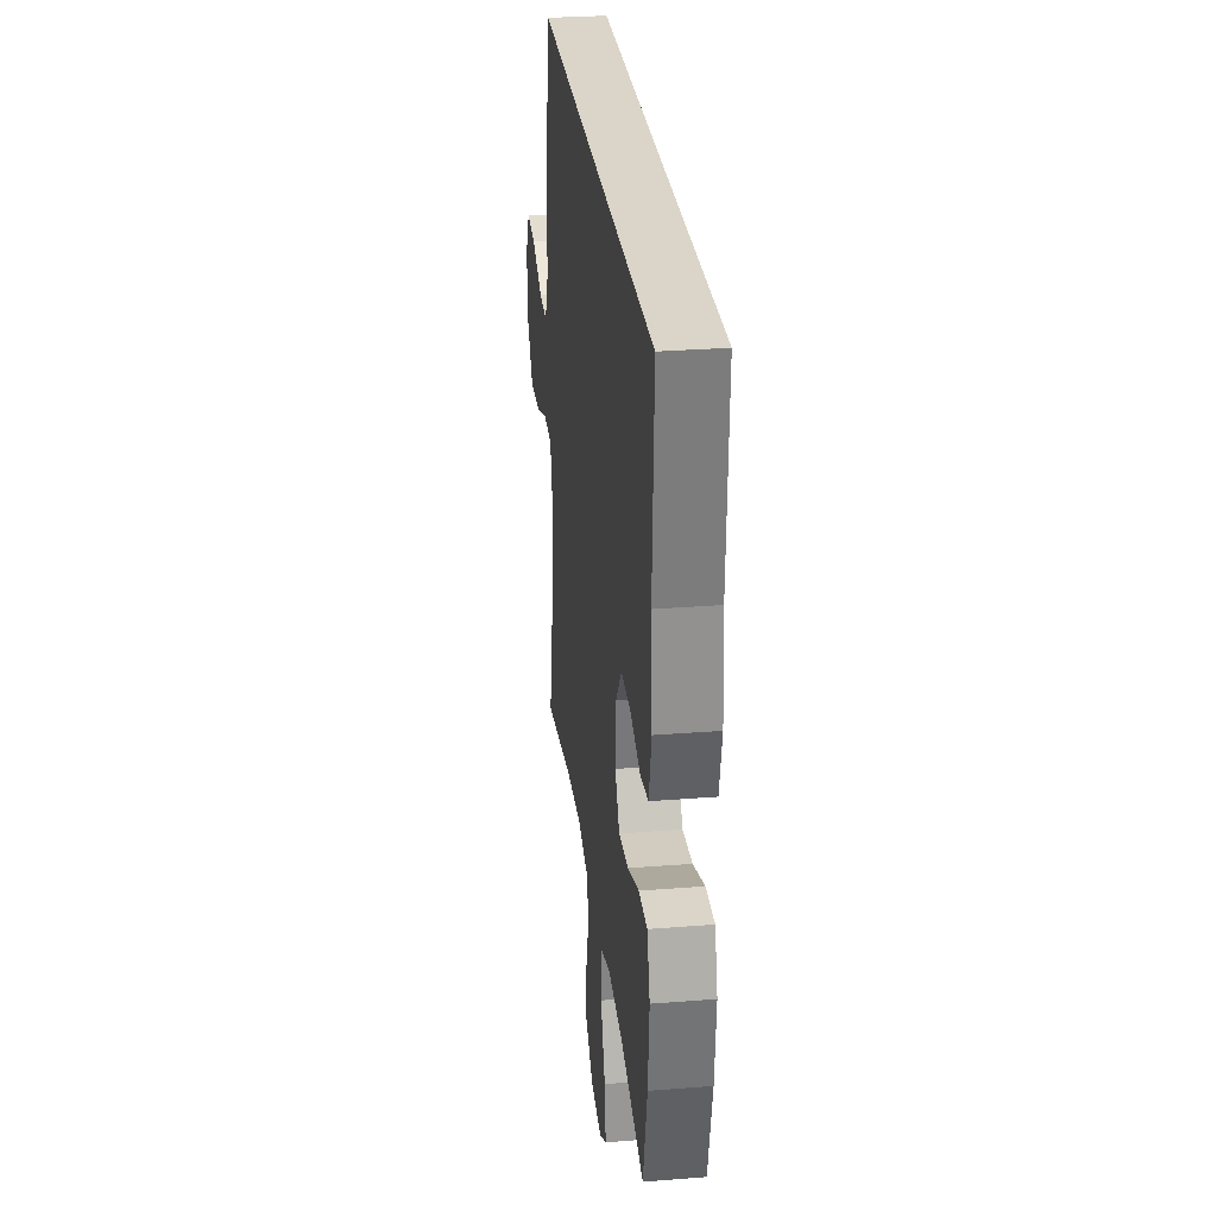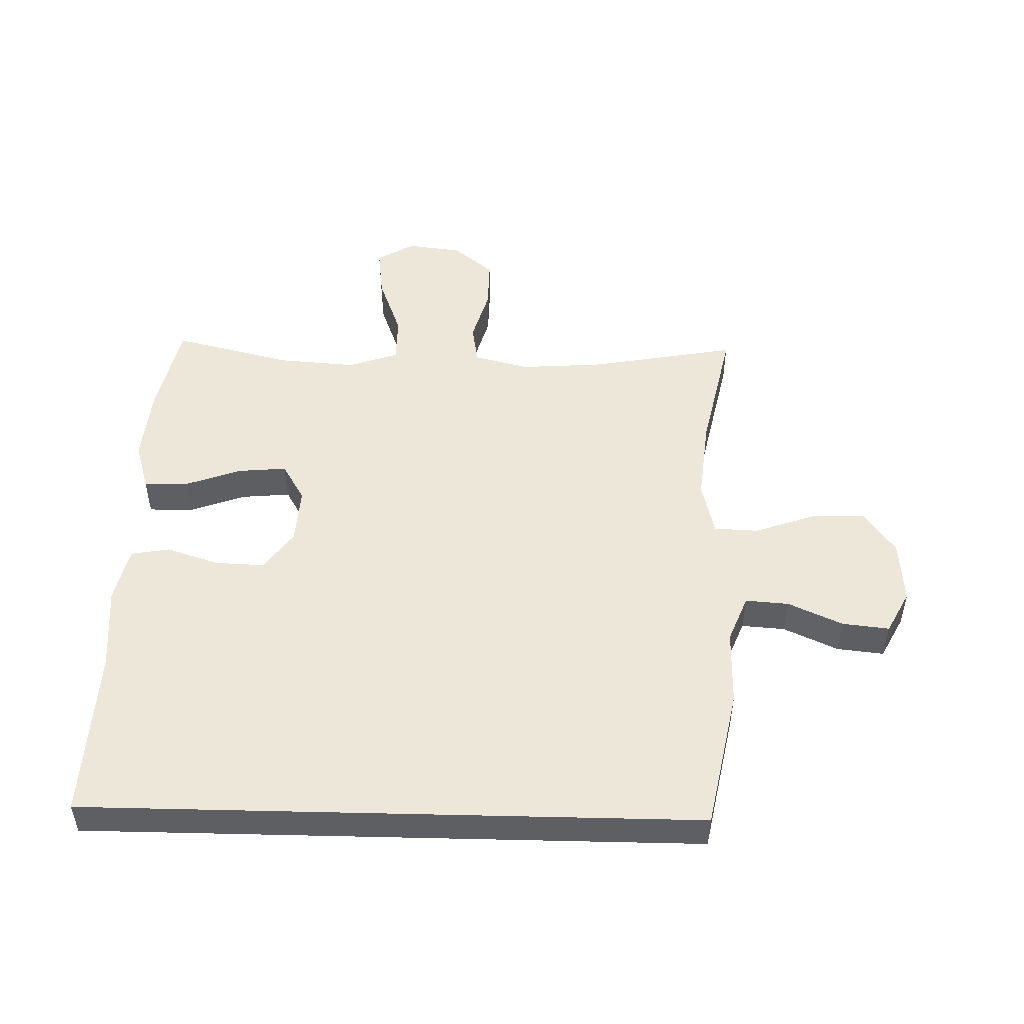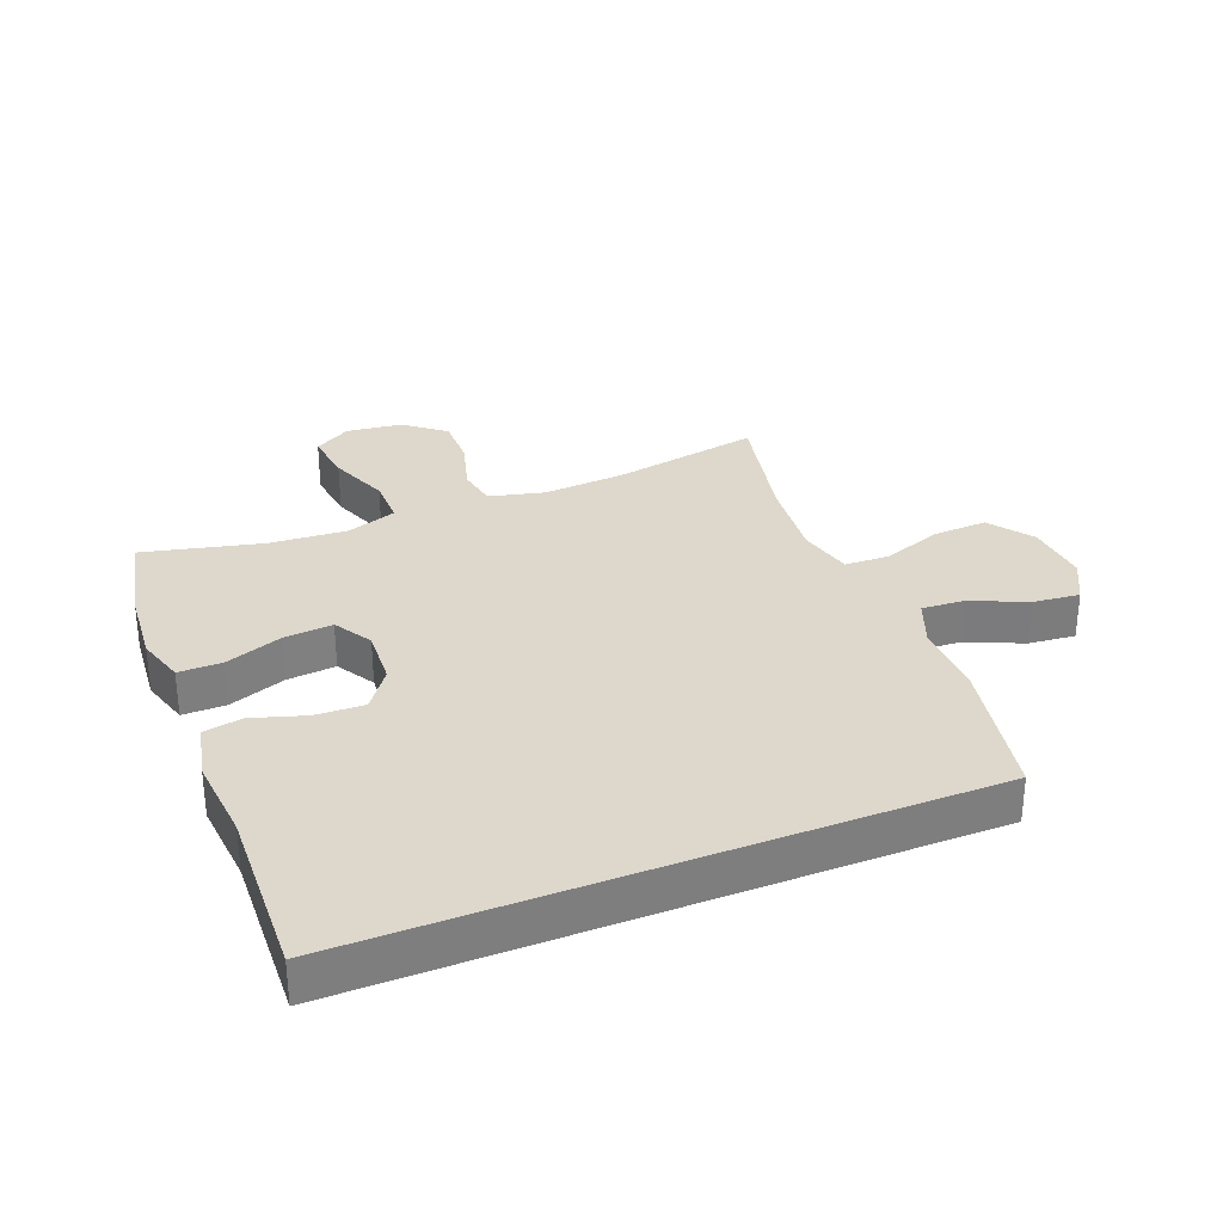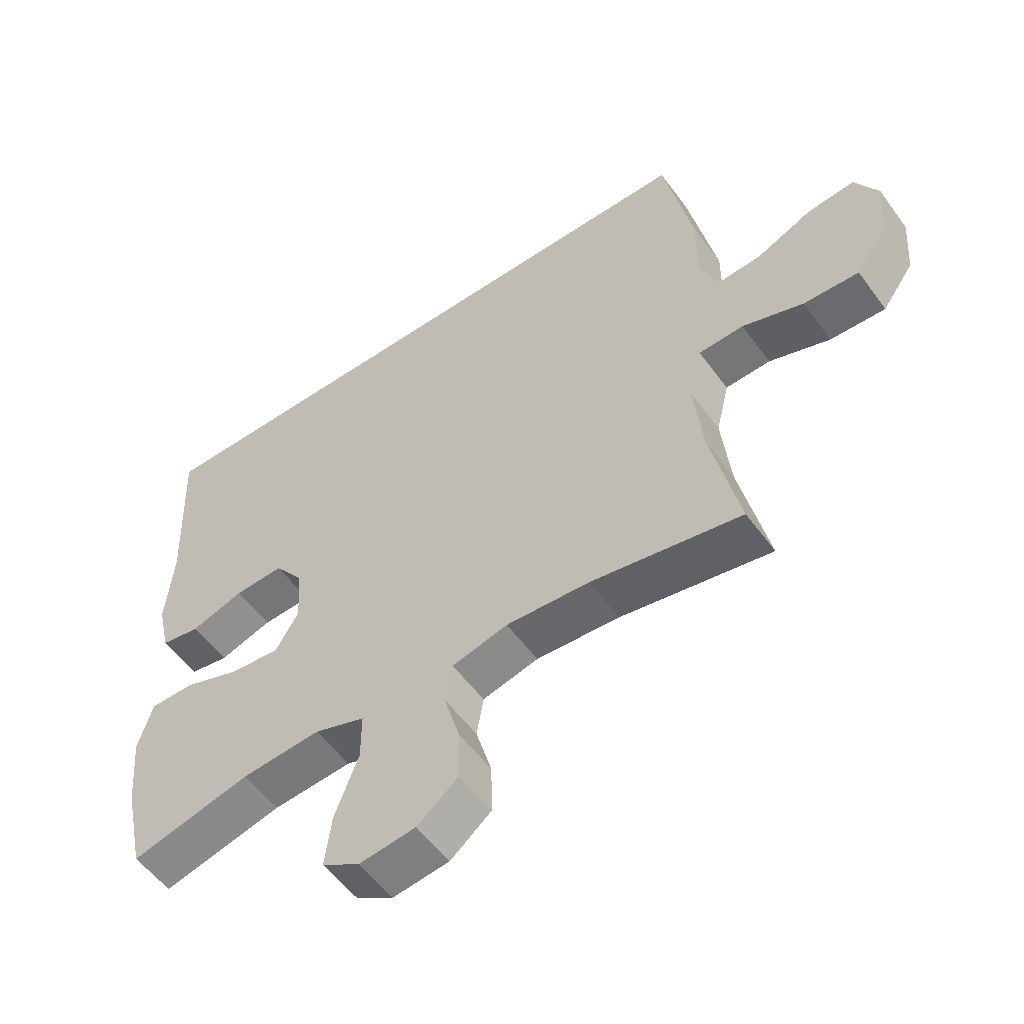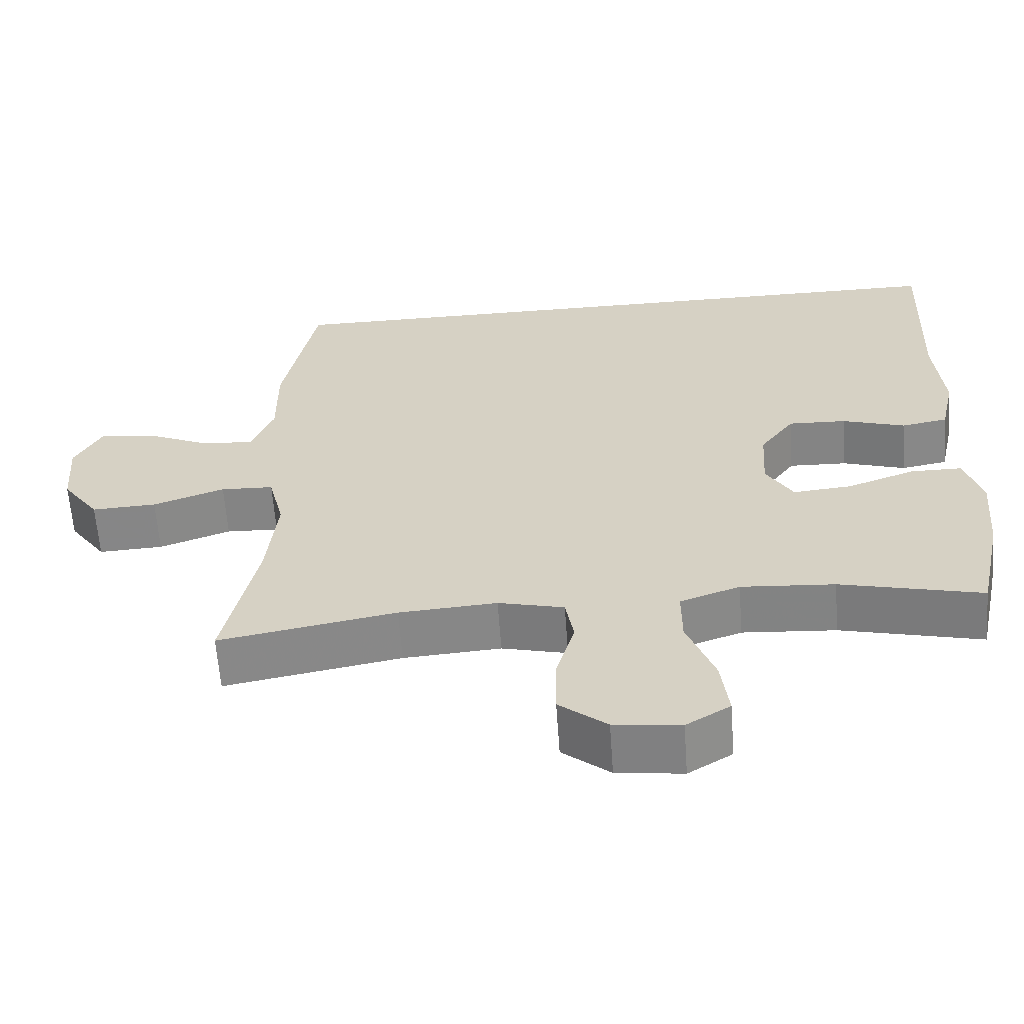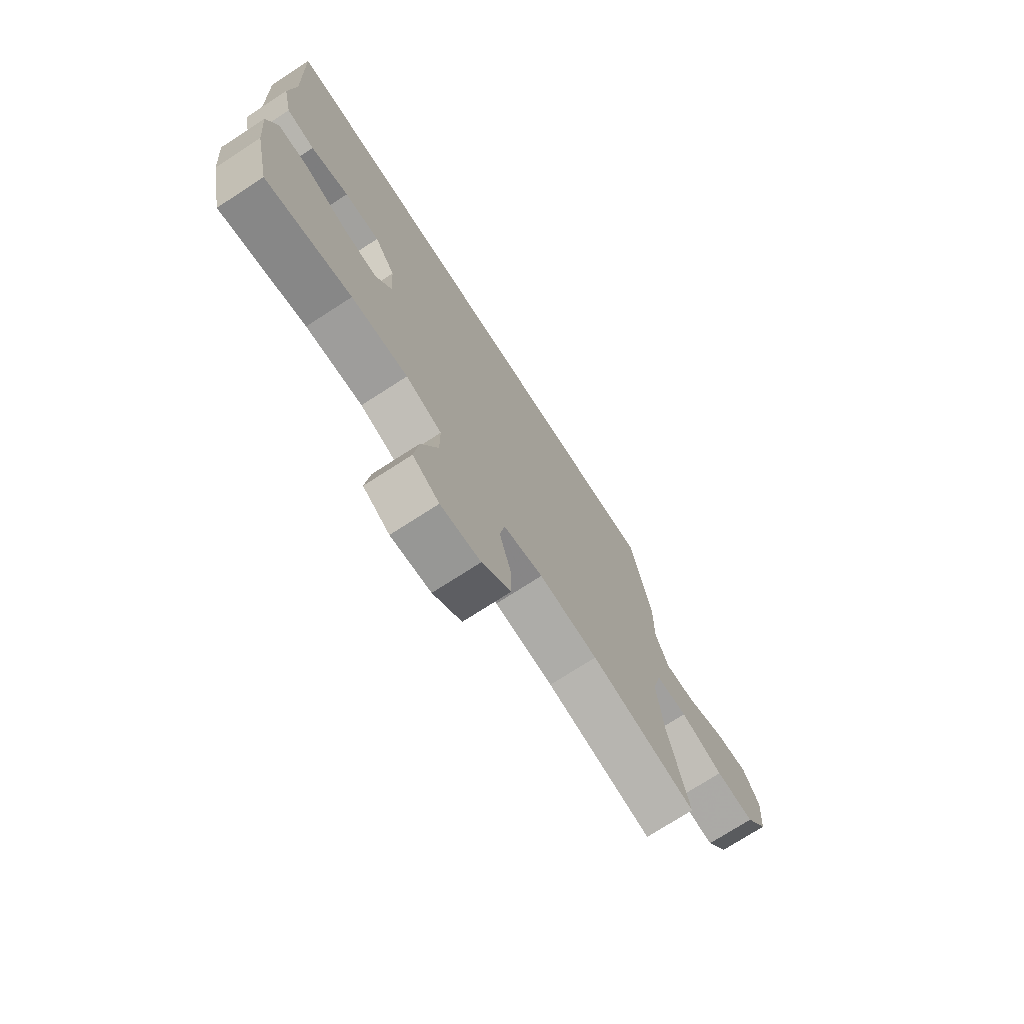
<metadata>
{"format":"obj","ext":"obj","renderer":"f3d","projection":"perspective","resolution":1024,"background":"white","views":[{"elev":29.1,"azim":-96.7,"up":"+Z"},{"elev":50.2,"azim":1.4,"up":"+Y"},{"elev":31.2,"azim":-21.9,"up":"+Y"},{"elev":-55.2,"azim":35.6,"up":"+Z"},{"elev":-61.8,"azim":-175.9,"up":"+Z"},{"elev":-73.7,"azim":-57.1,"up":"+Z"}]}
</metadata>
<code>
v 0.434 0.07 0.5
v 0.479 0.07 0.274
v 0.478 0.07 0.153
v 0.508 0.07 0.078
v 0.577 0.07 0.083
v 0.664 0.07 0.122
v 0.739 0.07 0.13
v 0.775 0.07 0.062
v 0.767 0.07 -0.04
v 0.717 0.07 -0.11
v 0.63 0.07 -0.106
v 0.534 0.07 -0.072
v 0.463 0.07 -0.075
v 0.442 0.07 -0.162
v 0.456 0.07 -0.296
v 0.5 0.07 -0.5
v 0.263 0.07 -0.457
v 0.132 0.07 -0.448
v 0.044 0.07 -0.47
v 0.033 0.07 -0.534
v 0.058 0.07 -0.621
v 0.059 0.07 -0.702
v -0.005 0.07 -0.754
v -0.094 0.07 -0.765
v -0.153 0.07 -0.729
v -0.143 0.07 -0.647
v -0.106 0.07 -0.549
v -0.106 0.07 -0.473
v -0.186 0.07 -0.445
v -0.311 0.07 -0.454
v -0.5 0.07 -0.5
v -0.533 0.07 -0.35
v -0.544 0.07 -0.229
v -0.521 0.07 -0.152
v -0.452 0.07 -0.152
v -0.361 0.07 -0.185
v -0.283 0.07 -0.192
v -0.247 0.07 -0.131
v -0.253 0.07 -0.04
v -0.299 0.07 0.023
v -0.377 0.07 0.02
v -0.461 0.07 -0.007
v -0.523 0.07 0.004
v -0.543 0.07 0.093
v -0.532 0.07 0.227
v -0.544 0.07 0.5
v 0.434 0 0.5
v 0.479 0 0.274
v 0.478 0 0.153
v 0.508 0 0.078
v 0.577 0 0.083
v 0.664 0 0.122
v 0.739 0 0.13
v 0.775 0 0.062
v 0.767 0 -0.04
v 0.717 0 -0.11
v 0.63 0 -0.106
v 0.534 0 -0.072
v 0.463 0 -0.075
v 0.442 0 -0.162
v 0.456 0 -0.296
v 0.5 0 -0.5
v 0.263 0 -0.457
v 0.132 0 -0.448
v 0.044 0 -0.47
v 0.033 0 -0.534
v 0.058 0 -0.621
v 0.059 0 -0.702
v -0.005 0 -0.754
v -0.094 0 -0.765
v -0.153 0 -0.729
v -0.143 0 -0.647
v -0.106 0 -0.549
v -0.106 0 -0.473
v -0.186 0 -0.445
v -0.311 0 -0.454
v -0.5 0 -0.5
v -0.533 0 -0.35
v -0.544 0 -0.229
v -0.521 0 -0.152
v -0.452 0 -0.152
v -0.361 0 -0.185
v -0.283 0 -0.192
v -0.247 0 -0.131
v -0.253 0 -0.04
v -0.299 0 0.023
v -0.377 0 0.02
v -0.461 0 -0.007
v -0.523 0 0.004
v -0.543 0 0.093
v -0.532 0 0.227
v -0.544 0 0.5
f 1 2 3
f 46 1 3
f 45 46 3
f 43 44 45
f 42 43 45
f 41 42 45
f 45 3 4
f 41 45 4
f 40 41 4
f 39 40 4
f 38 39 4 5
f 37 38 5
f 34 35 36
f 33 34 36
f 32 33 36
f 31 32 36
f 30 31 36
f 29 30 36 37
f 28 29 37 5
f 25 26 27
f 24 25 27
f 23 24 27
f 22 23 27
f 21 22 27
f 20 21 27
f 19 20 27 28
f 18 19 28 5
f 15 16 17
f 14 15 17 18
f 13 14 18
f 10 11 12
f 9 10 12
f 8 9 12
f 7 8 12
f 6 7 12
f 5 6 12
f 5 12 13
f 5 13 18
f 49 48 47
f 49 47 92
f 49 92 91
f 91 90 89
f 91 89 88
f 91 88 87
f 50 49 91
f 50 91 87
f 50 87 86
f 50 86 85
f 51 50 85 84
f 51 84 83
f 82 81 80
f 82 80 79
f 82 79 78
f 82 78 77
f 82 77 76
f 83 82 76 75
f 51 83 75 74
f 73 72 71
f 73 71 70
f 73 70 69
f 73 69 68
f 73 68 67
f 73 67 66
f 74 73 66 65
f 51 74 65 64
f 63 62 61
f 64 63 61 60
f 64 60 59
f 58 57 56
f 58 56 55
f 58 55 54
f 58 54 53
f 58 53 52
f 58 52 51
f 59 58 51
f 64 59 51
f 1 47 48 2
f 2 48 49 3
f 3 49 50 4
f 4 50 51 5
f 5 51 52 6
f 6 52 53 7
f 7 53 54 8
f 8 54 55 9
f 9 55 56 10
f 10 56 57 11
f 11 57 58 12
f 12 58 59 13
f 13 59 60 14
f 14 60 61 15
f 15 61 62 16
f 16 62 63 17
f 17 63 64 18
f 18 64 65 19
f 19 65 66 20
f 20 66 67 21
f 21 67 68 22
f 22 68 69 23
f 23 69 70 24
f 24 70 71 25
f 25 71 72 26
f 26 72 73 27
f 27 73 74 28
f 28 74 75 29
f 29 75 76 30
f 30 76 77 31
f 31 77 78 32
f 32 78 79 33
f 33 79 80 34
f 34 80 81 35
f 35 81 82 36
f 36 82 83 37
f 37 83 84 38
f 38 84 85 39
f 39 85 86 40
f 40 86 87 41
f 41 87 88 42
f 42 88 89 43
f 43 89 90 44
f 44 90 91 45
f 45 91 92 46
f 46 92 47 1

</code>
